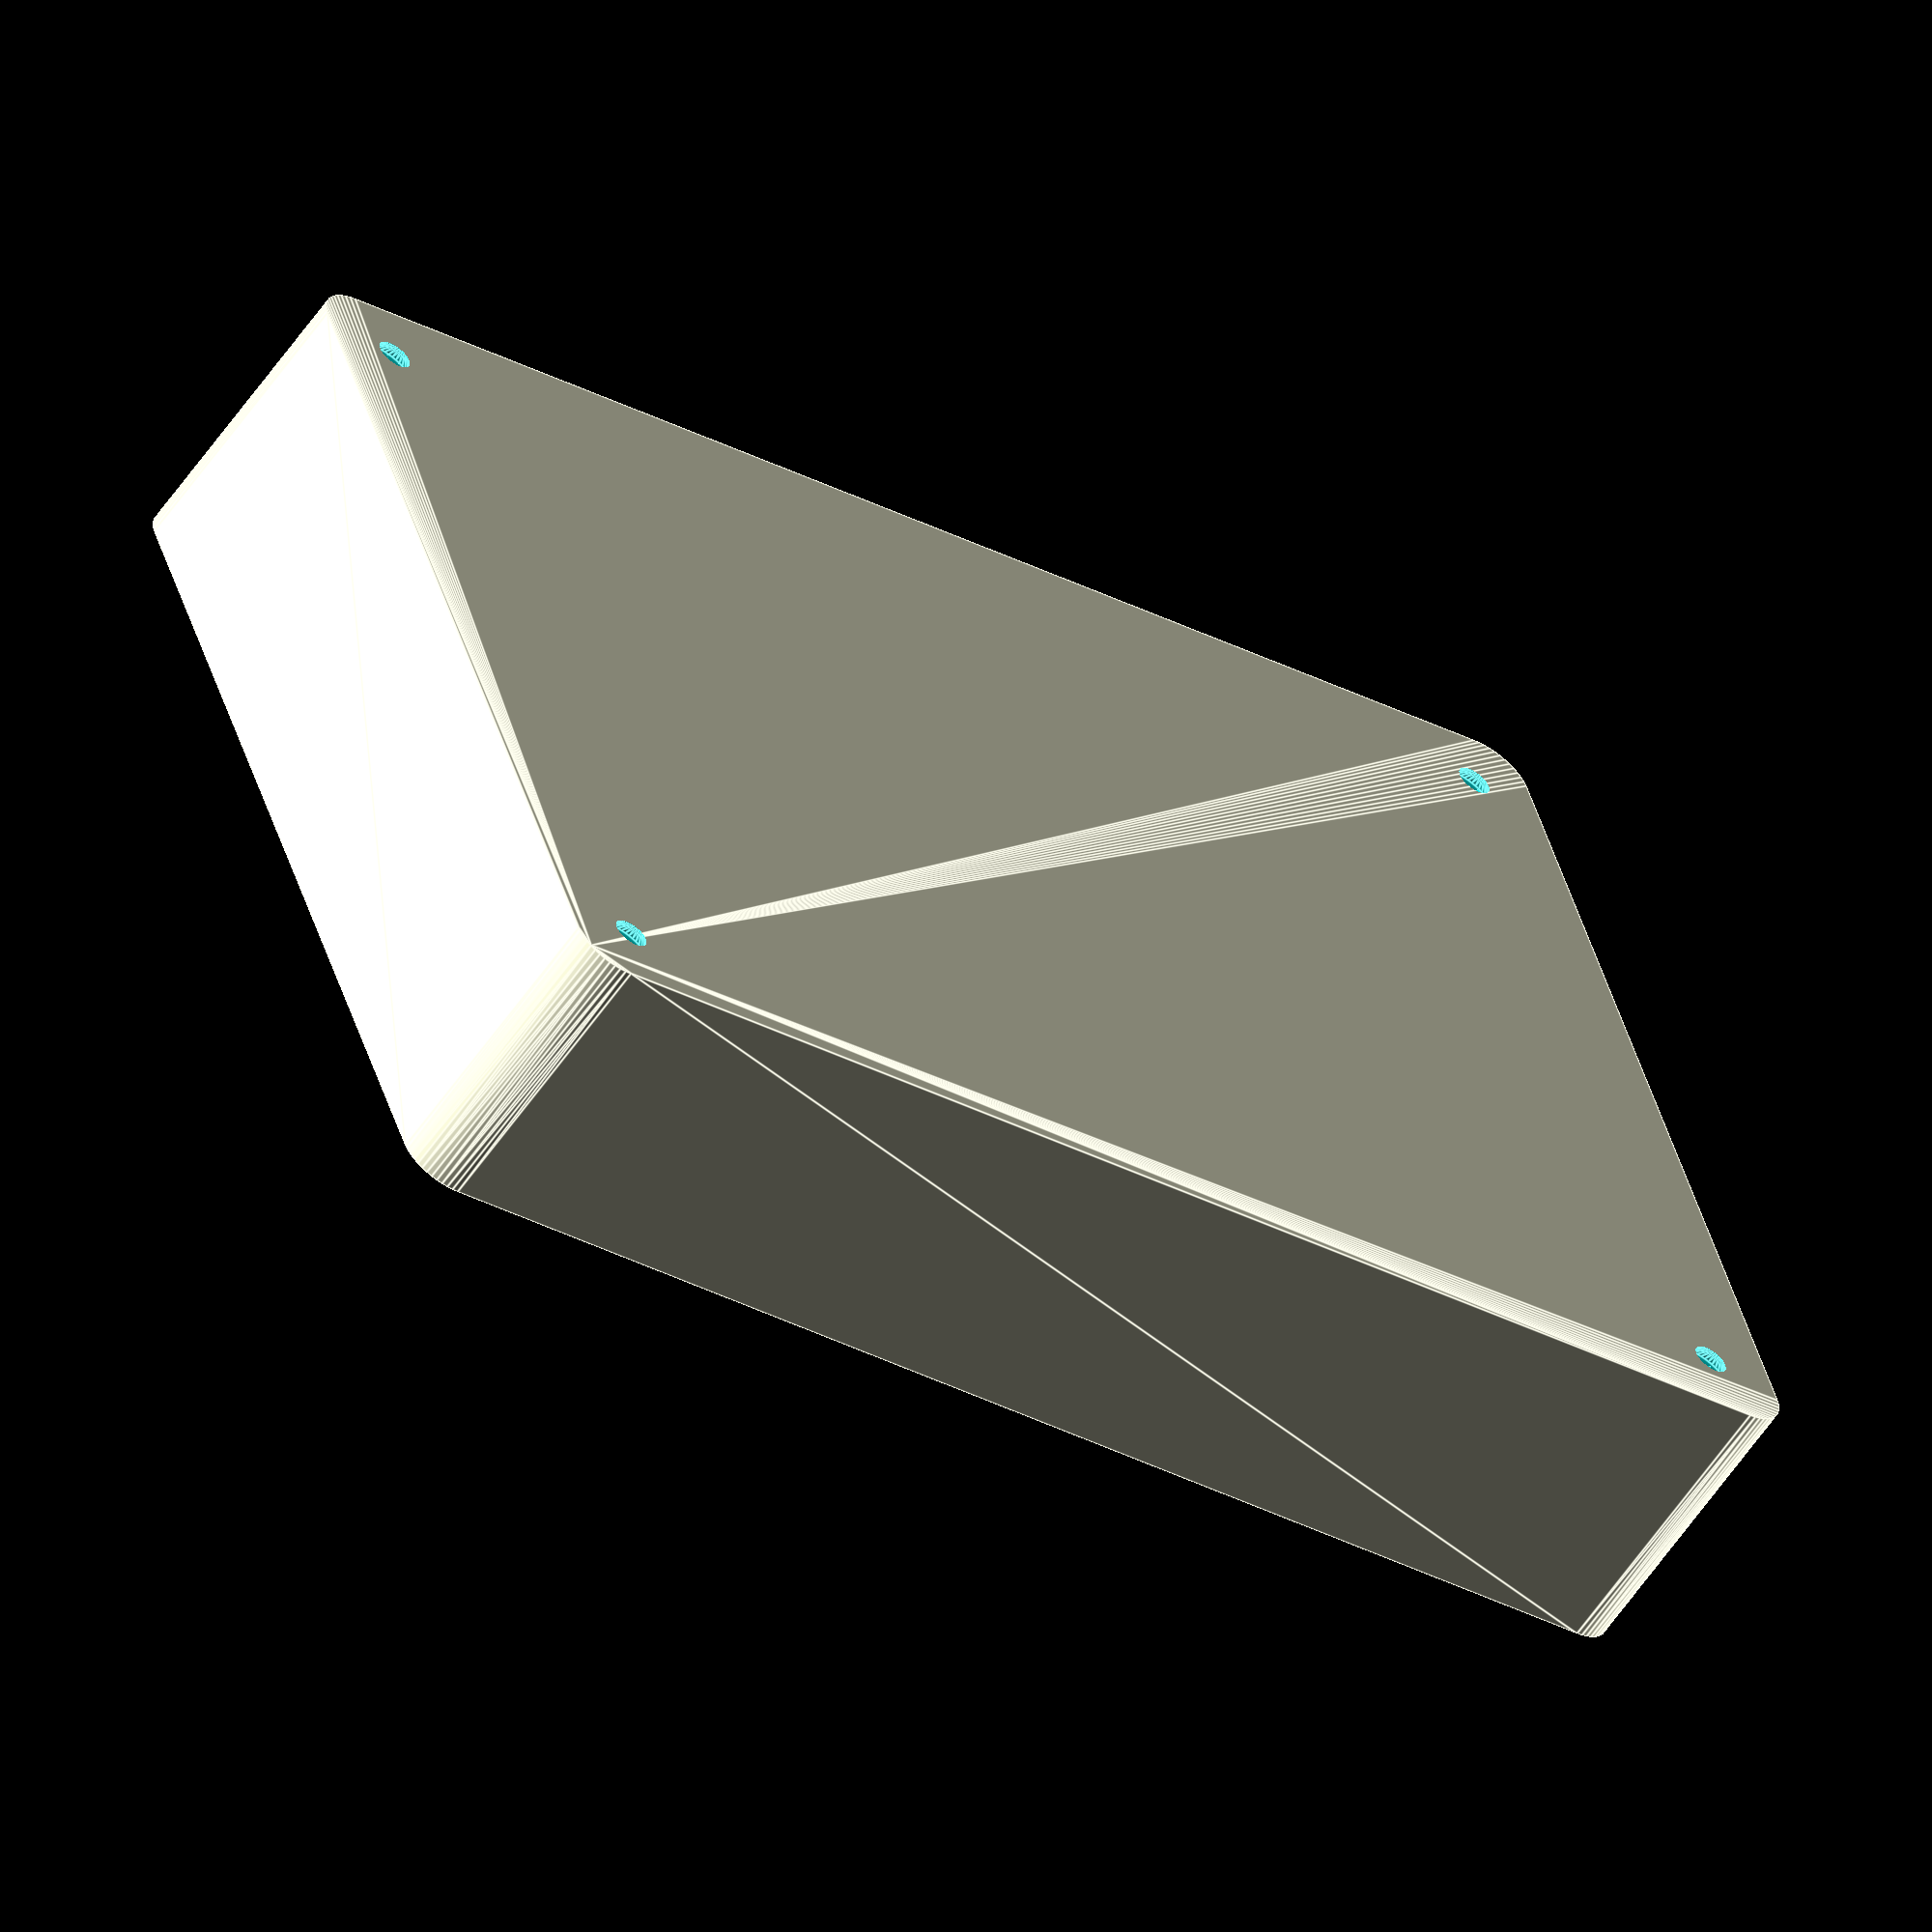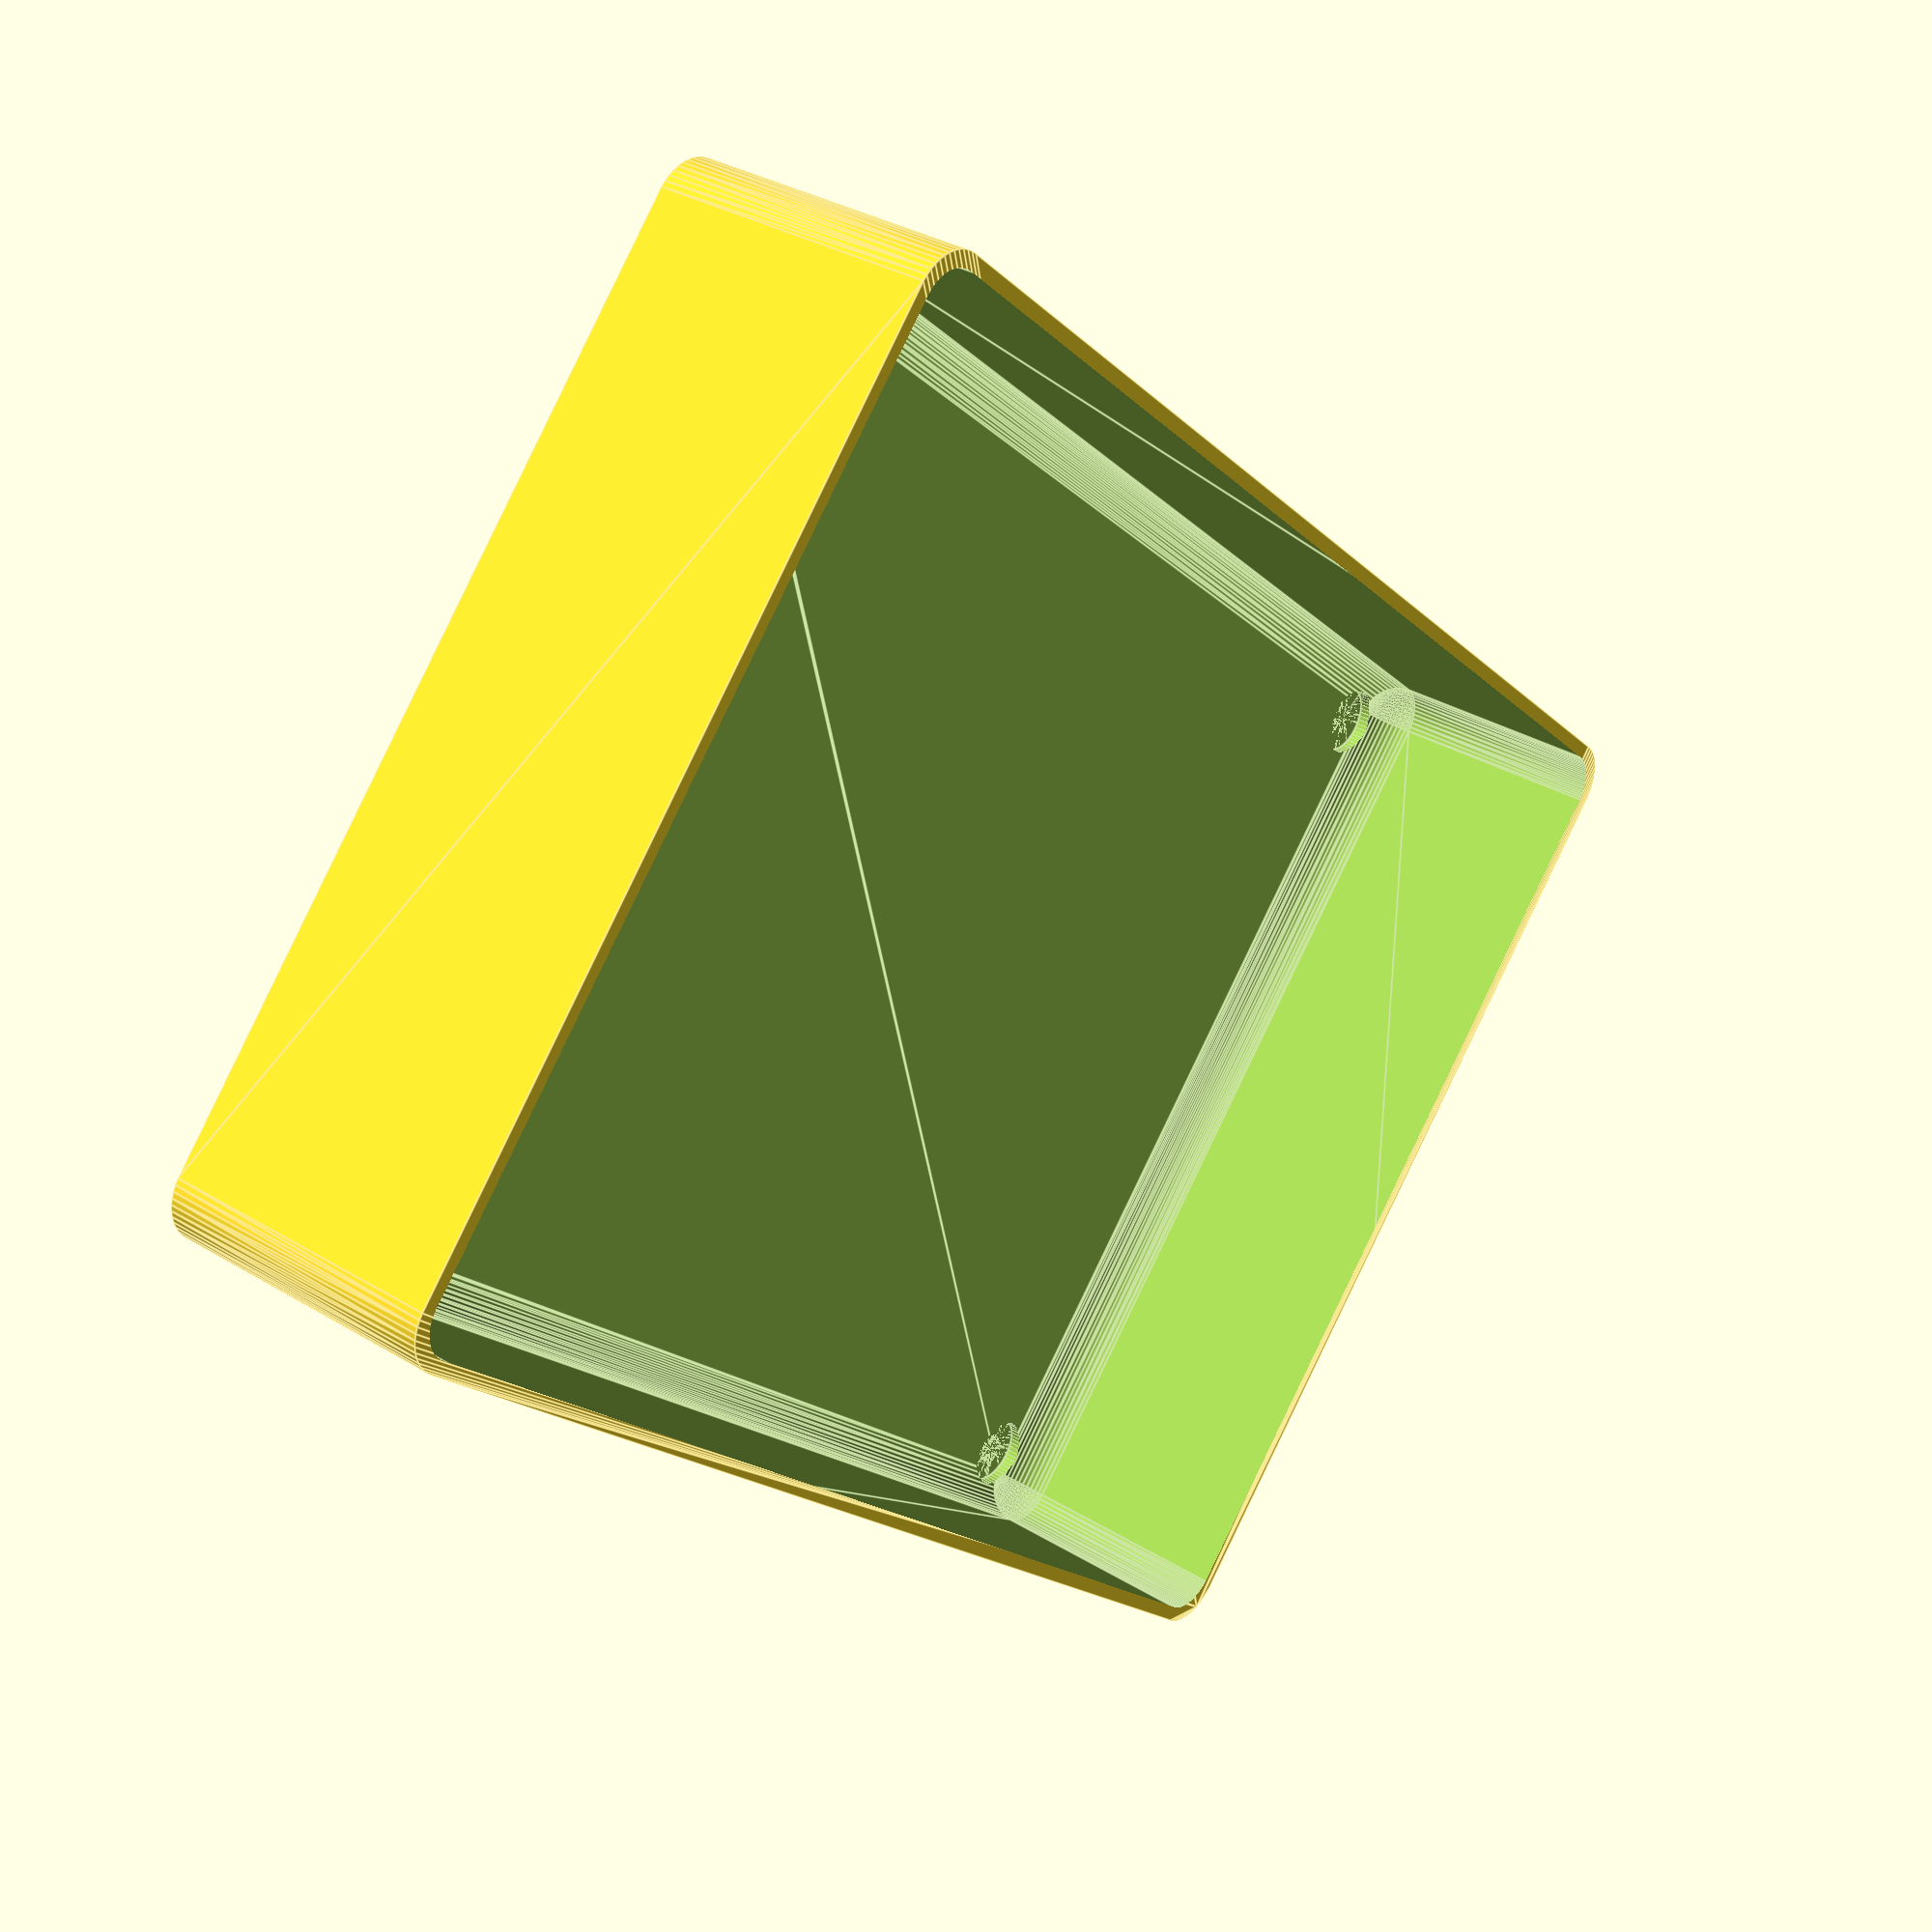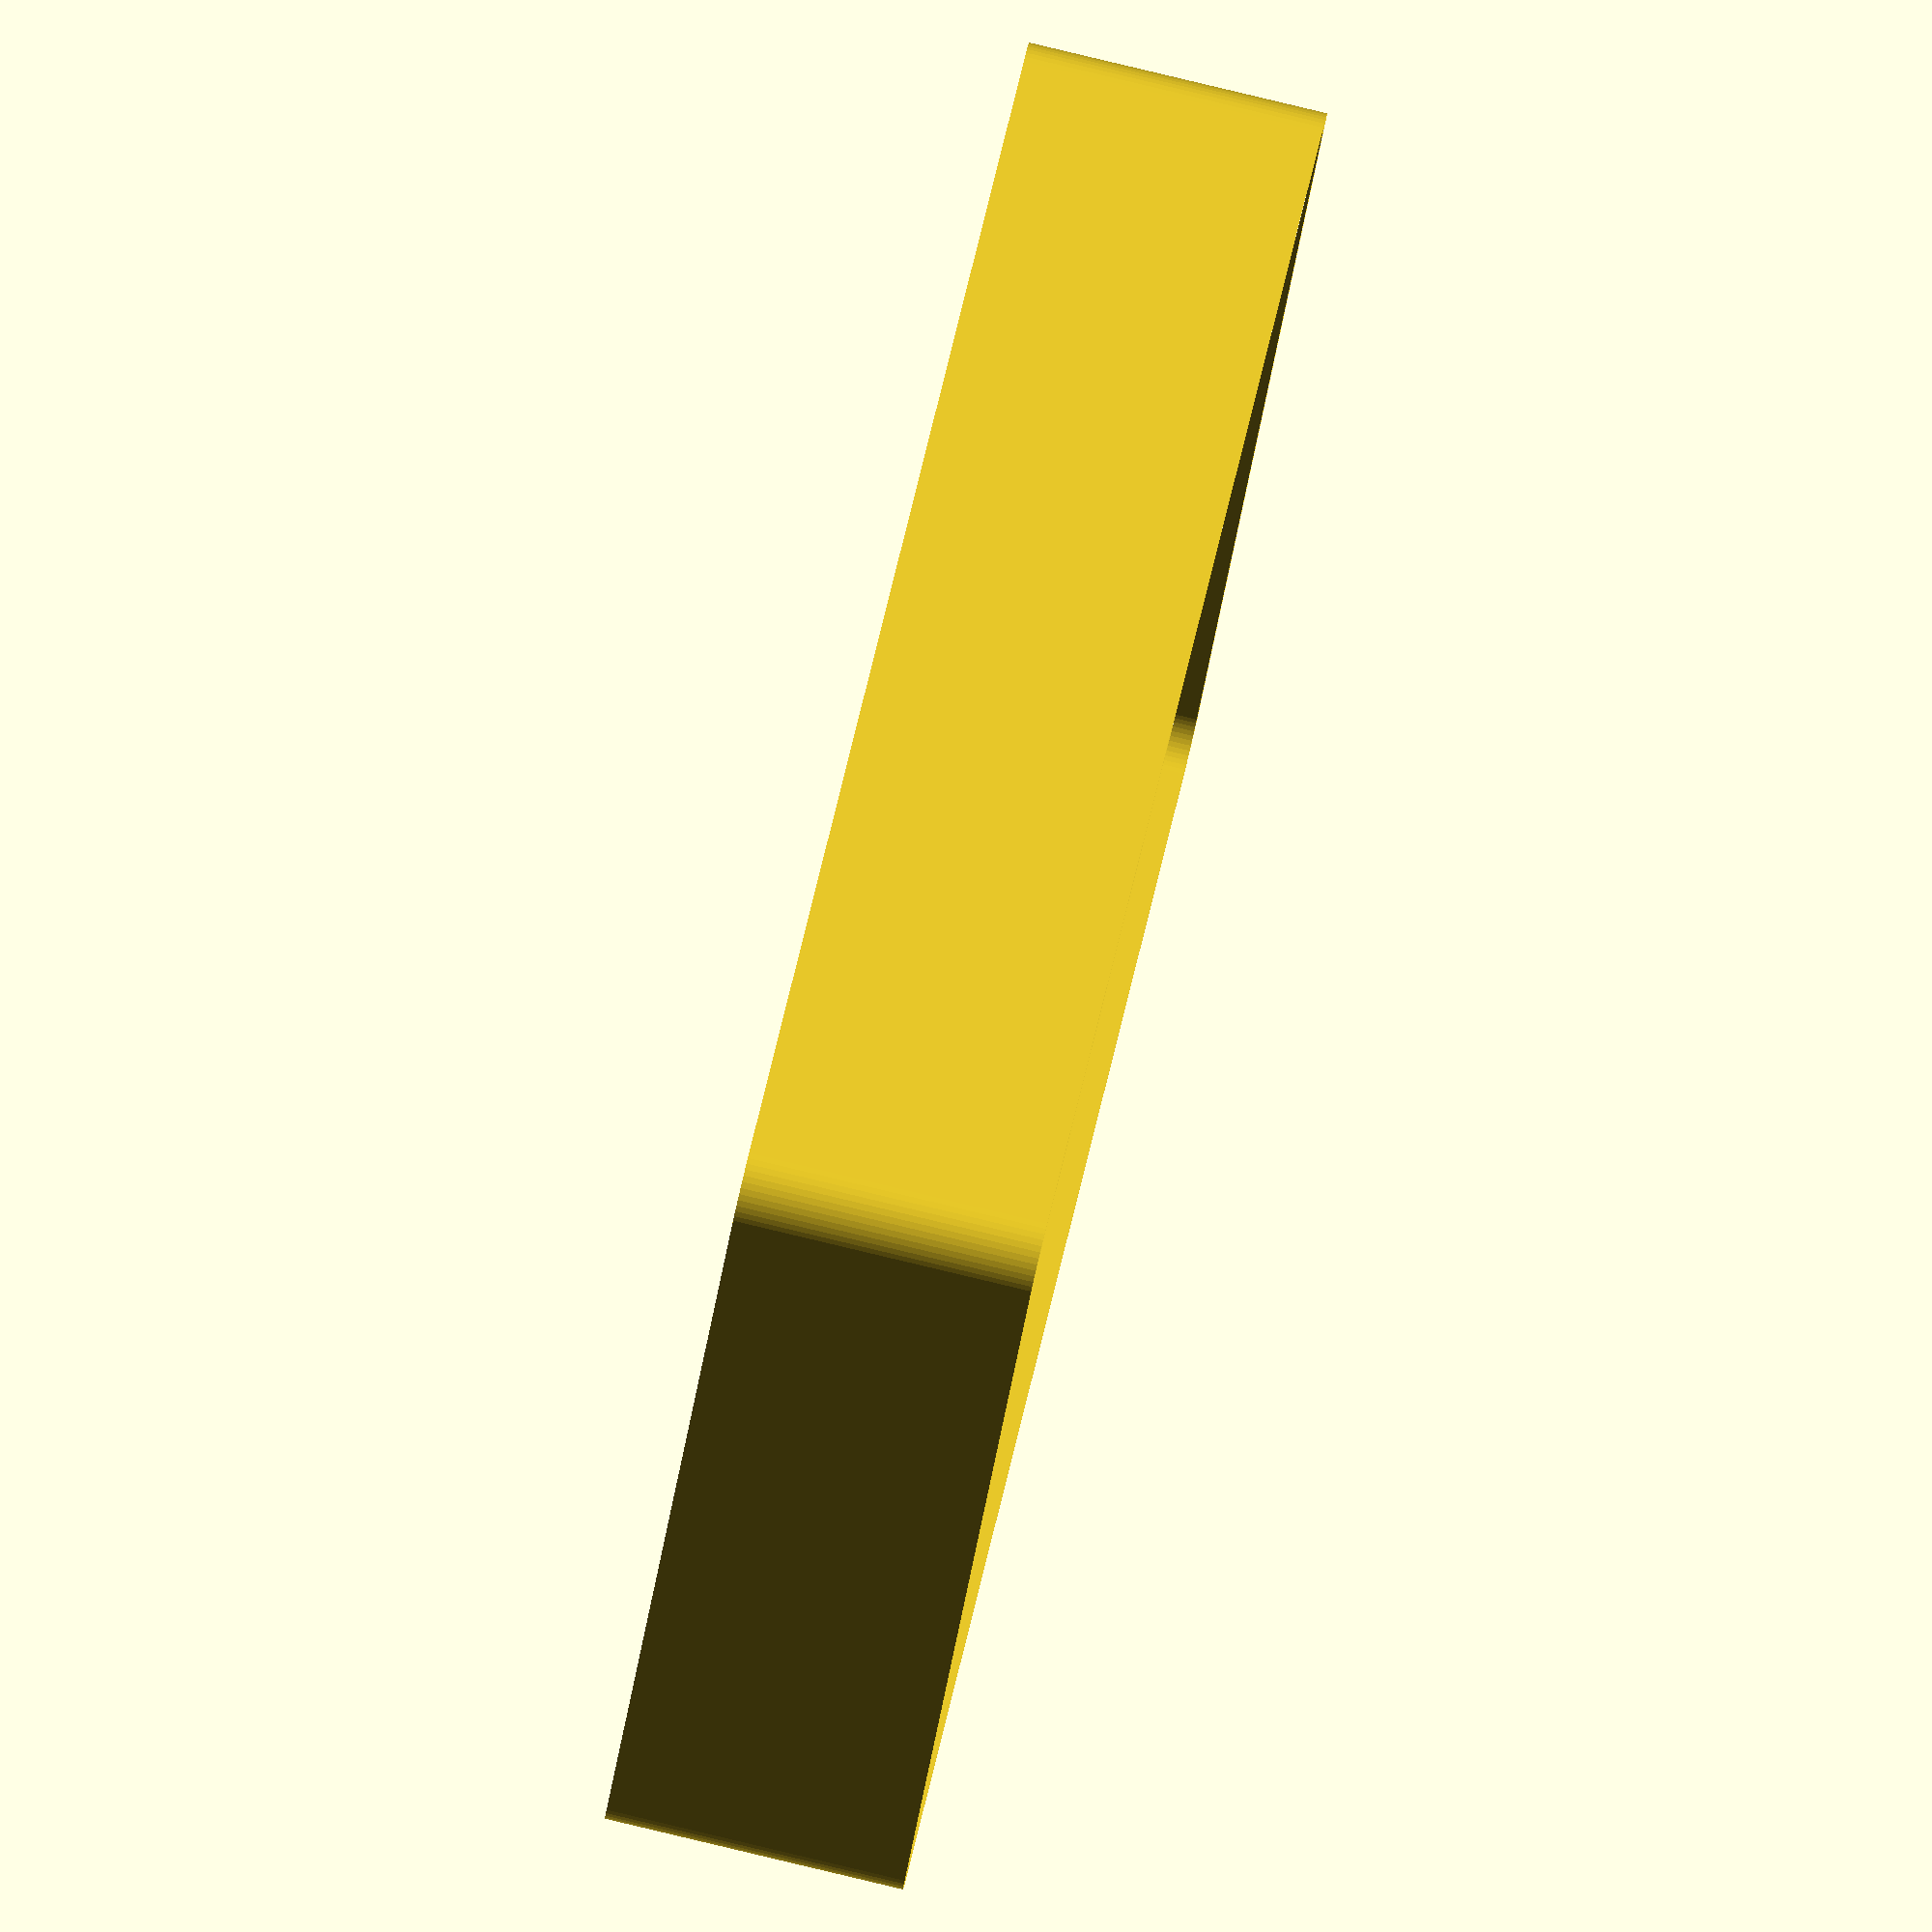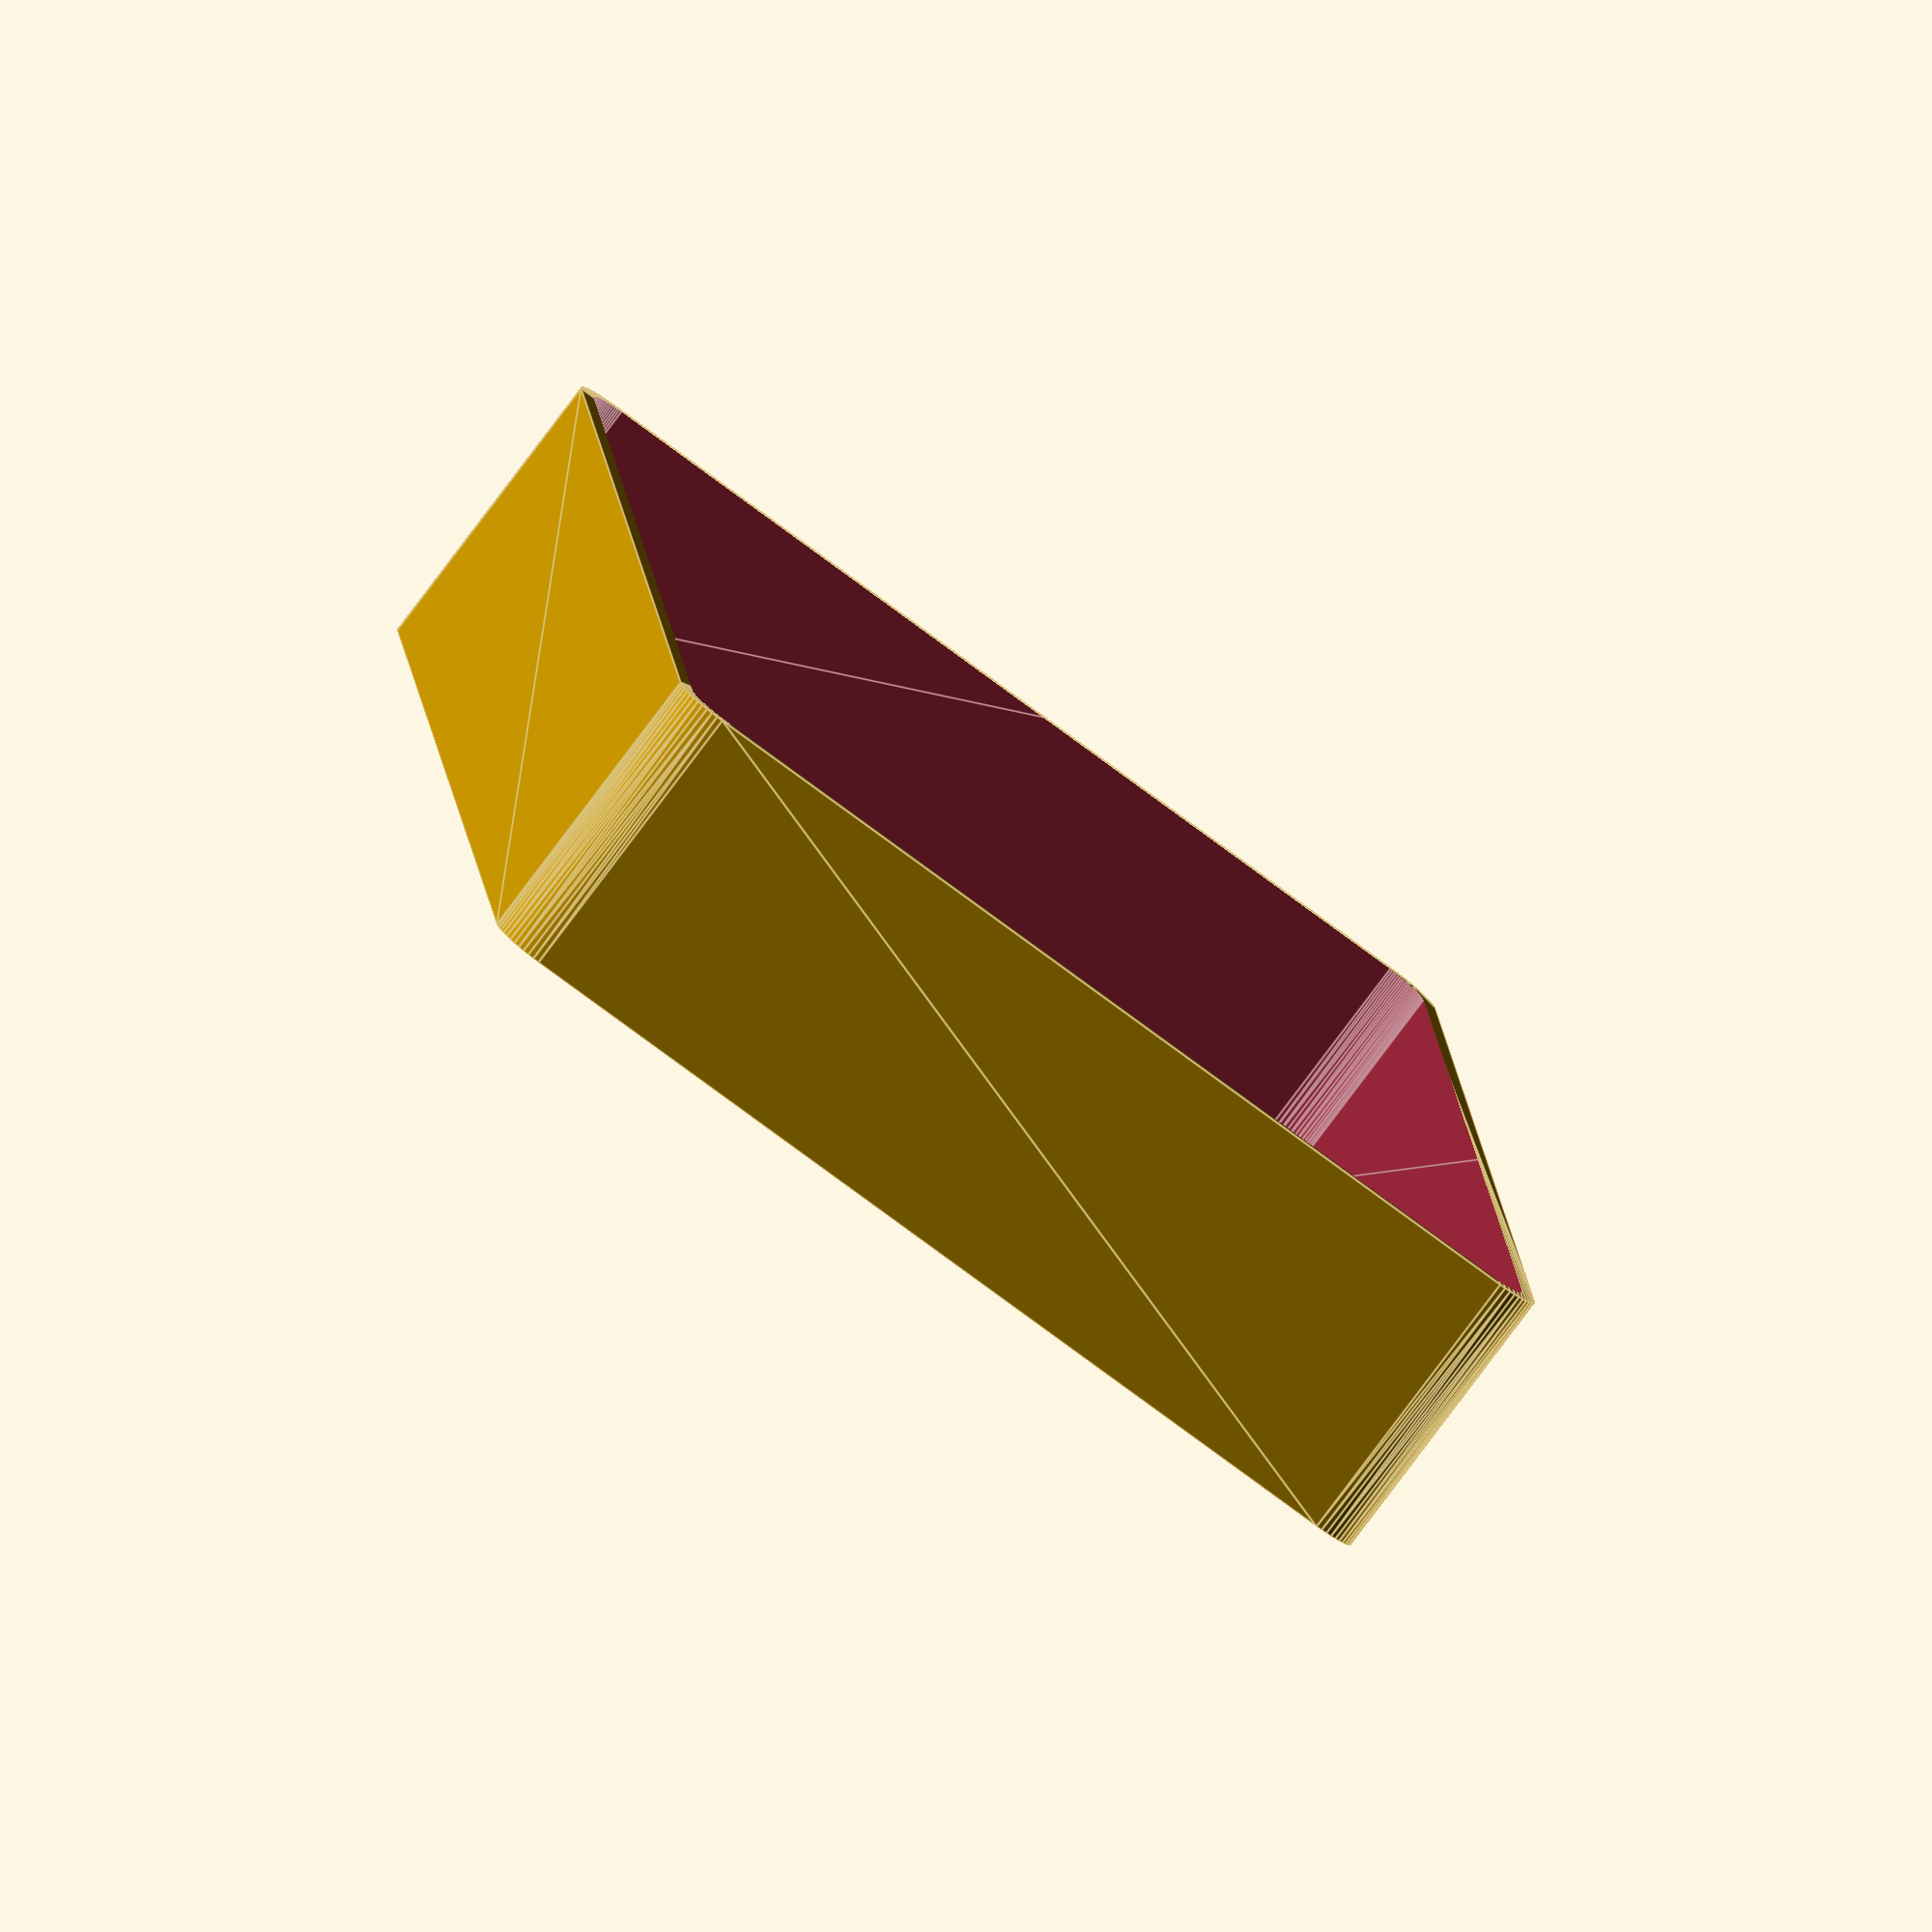
<openscad>
$fn = 50;


difference() {
	union() {
		hull() {
			translate(v = [-47.5000000000, 70.0000000000, 0]) {
				cylinder(h = 30, r = 5);
			}
			translate(v = [47.5000000000, 70.0000000000, 0]) {
				cylinder(h = 30, r = 5);
			}
			translate(v = [-47.5000000000, -70.0000000000, 0]) {
				cylinder(h = 30, r = 5);
			}
			translate(v = [47.5000000000, -70.0000000000, 0]) {
				cylinder(h = 30, r = 5);
			}
		}
	}
	union() {
		translate(v = [-45.0000000000, -67.5000000000, 2]) {
			rotate(a = [0, 0, 0]) {
				difference() {
					union() {
						translate(v = [0, 0, -6.0000000000]) {
							cylinder(h = 6, r = 1.5000000000);
						}
						translate(v = [0, 0, -1.9000000000]) {
							cylinder(h = 1.9000000000, r1 = 1.8000000000, r2 = 3.6000000000);
						}
						cylinder(h = 50, r = 3.6000000000);
						translate(v = [0, 0, -6.0000000000]) {
							cylinder(h = 6, r = 1.8000000000);
						}
						translate(v = [0, 0, -6.0000000000]) {
							cylinder(h = 6, r = 1.5000000000);
						}
					}
					union();
				}
			}
		}
		translate(v = [45.0000000000, -67.5000000000, 2]) {
			rotate(a = [0, 0, 0]) {
				difference() {
					union() {
						translate(v = [0, 0, -6.0000000000]) {
							cylinder(h = 6, r = 1.5000000000);
						}
						translate(v = [0, 0, -1.9000000000]) {
							cylinder(h = 1.9000000000, r1 = 1.8000000000, r2 = 3.6000000000);
						}
						cylinder(h = 50, r = 3.6000000000);
						translate(v = [0, 0, -6.0000000000]) {
							cylinder(h = 6, r = 1.8000000000);
						}
						translate(v = [0, 0, -6.0000000000]) {
							cylinder(h = 6, r = 1.5000000000);
						}
					}
					union();
				}
			}
		}
		translate(v = [-45.0000000000, 67.5000000000, 2]) {
			rotate(a = [0, 0, 0]) {
				difference() {
					union() {
						translate(v = [0, 0, -6.0000000000]) {
							cylinder(h = 6, r = 1.5000000000);
						}
						translate(v = [0, 0, -1.9000000000]) {
							cylinder(h = 1.9000000000, r1 = 1.8000000000, r2 = 3.6000000000);
						}
						cylinder(h = 50, r = 3.6000000000);
						translate(v = [0, 0, -6.0000000000]) {
							cylinder(h = 6, r = 1.8000000000);
						}
						translate(v = [0, 0, -6.0000000000]) {
							cylinder(h = 6, r = 1.5000000000);
						}
					}
					union();
				}
			}
		}
		translate(v = [45.0000000000, 67.5000000000, 2]) {
			rotate(a = [0, 0, 0]) {
				difference() {
					union() {
						translate(v = [0, 0, -6.0000000000]) {
							cylinder(h = 6, r = 1.5000000000);
						}
						translate(v = [0, 0, -1.9000000000]) {
							cylinder(h = 1.9000000000, r1 = 1.8000000000, r2 = 3.6000000000);
						}
						cylinder(h = 50, r = 3.6000000000);
						translate(v = [0, 0, -6.0000000000]) {
							cylinder(h = 6, r = 1.8000000000);
						}
						translate(v = [0, 0, -6.0000000000]) {
							cylinder(h = 6, r = 1.5000000000);
						}
					}
					union();
				}
			}
		}
		translate(v = [0, 0, 3]) {
			hull() {
				union() {
					translate(v = [-47.0000000000, 69.5000000000, 4]) {
						cylinder(h = 42, r = 4);
					}
					translate(v = [-47.0000000000, 69.5000000000, 4]) {
						sphere(r = 4);
					}
					translate(v = [-47.0000000000, 69.5000000000, 46]) {
						sphere(r = 4);
					}
				}
				union() {
					translate(v = [47.0000000000, 69.5000000000, 4]) {
						cylinder(h = 42, r = 4);
					}
					translate(v = [47.0000000000, 69.5000000000, 4]) {
						sphere(r = 4);
					}
					translate(v = [47.0000000000, 69.5000000000, 46]) {
						sphere(r = 4);
					}
				}
				union() {
					translate(v = [-47.0000000000, -69.5000000000, 4]) {
						cylinder(h = 42, r = 4);
					}
					translate(v = [-47.0000000000, -69.5000000000, 4]) {
						sphere(r = 4);
					}
					translate(v = [-47.0000000000, -69.5000000000, 46]) {
						sphere(r = 4);
					}
				}
				union() {
					translate(v = [47.0000000000, -69.5000000000, 4]) {
						cylinder(h = 42, r = 4);
					}
					translate(v = [47.0000000000, -69.5000000000, 4]) {
						sphere(r = 4);
					}
					translate(v = [47.0000000000, -69.5000000000, 46]) {
						sphere(r = 4);
					}
				}
			}
		}
	}
}
</openscad>
<views>
elev=59.9 azim=288.2 roll=145.5 proj=o view=edges
elev=327.2 azim=132.3 roll=310.2 proj=p view=edges
elev=274.2 azim=304.0 roll=283.4 proj=o view=wireframe
elev=81.1 azim=355.0 roll=323.1 proj=o view=edges
</views>
